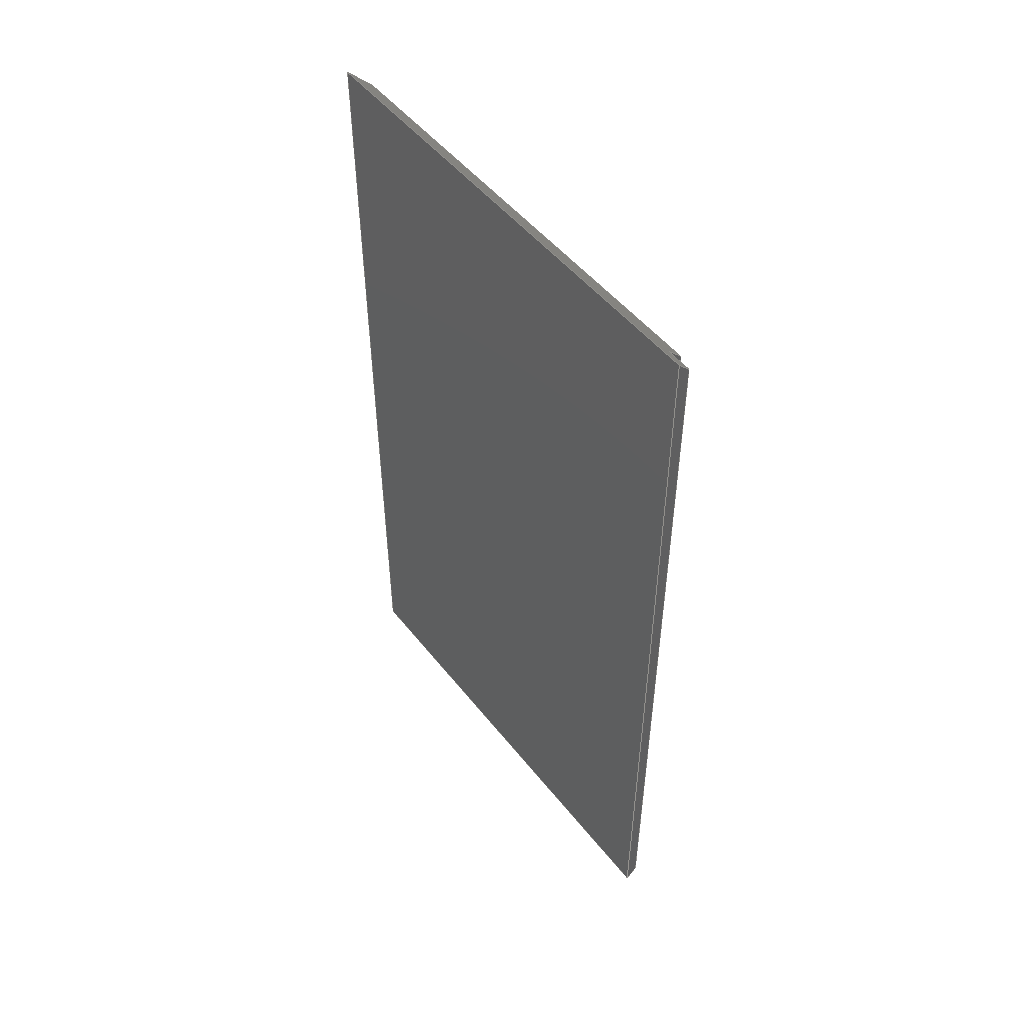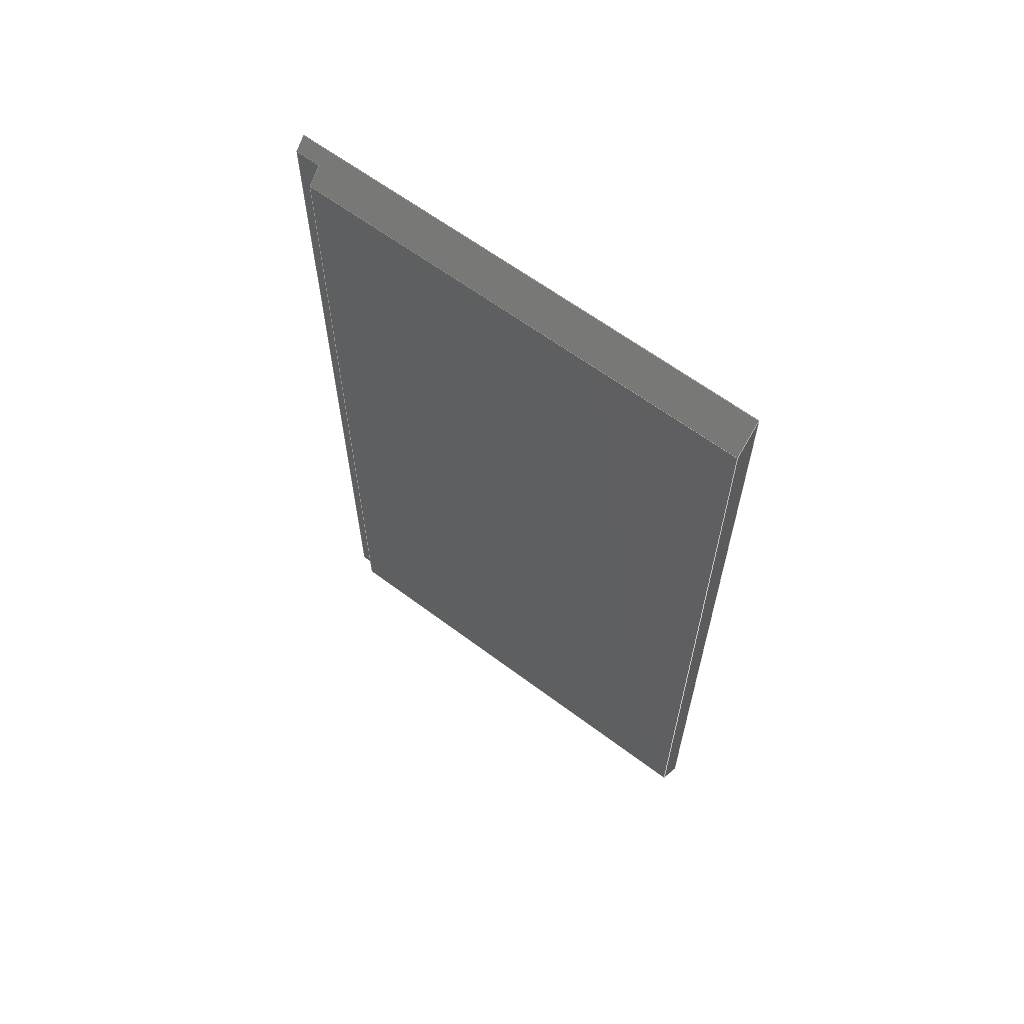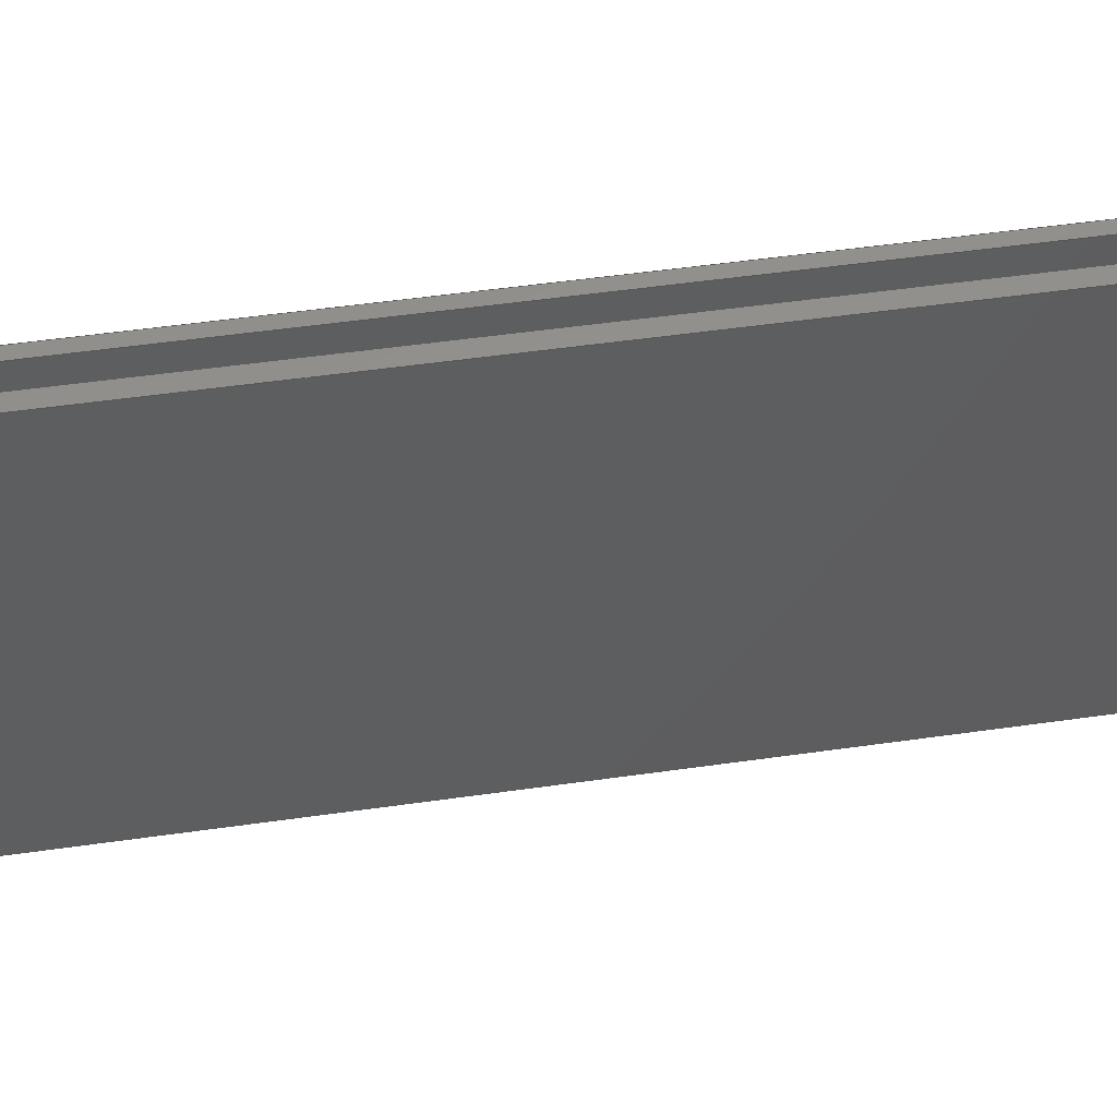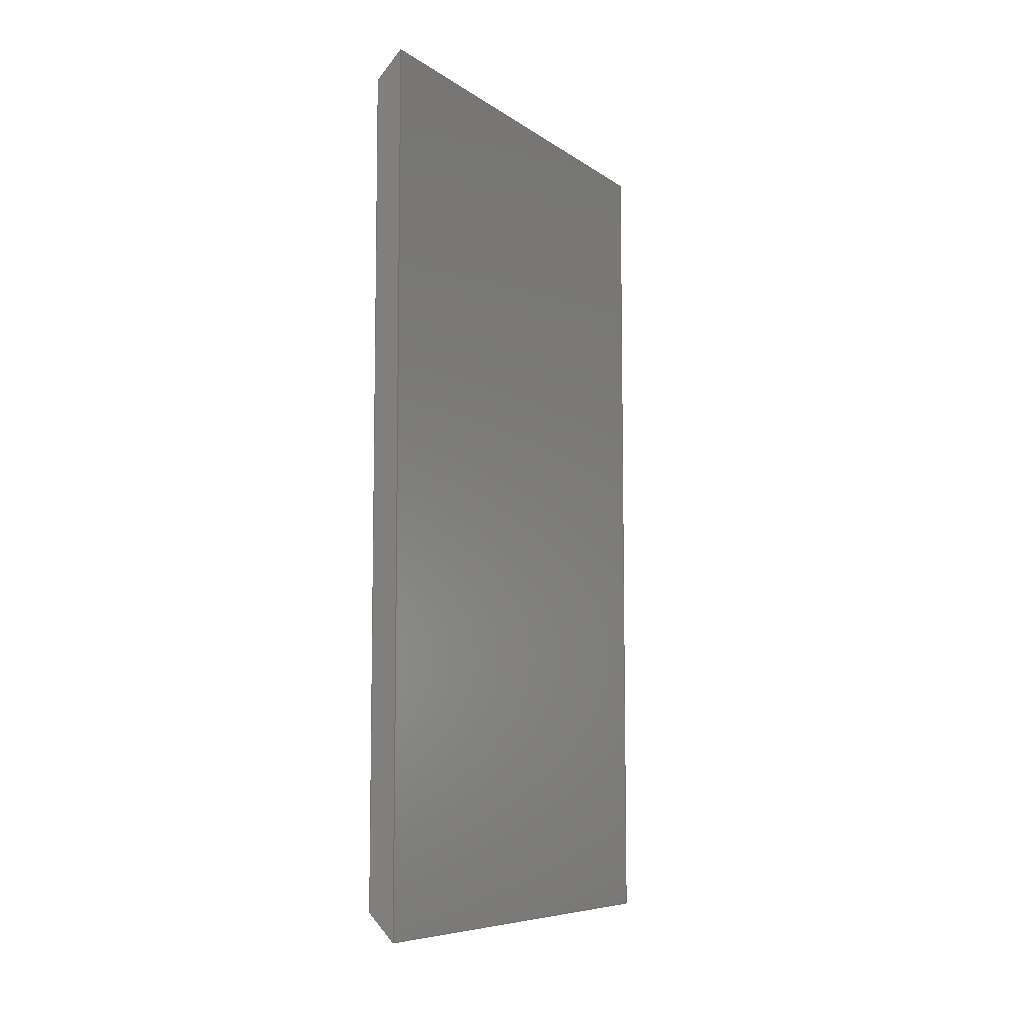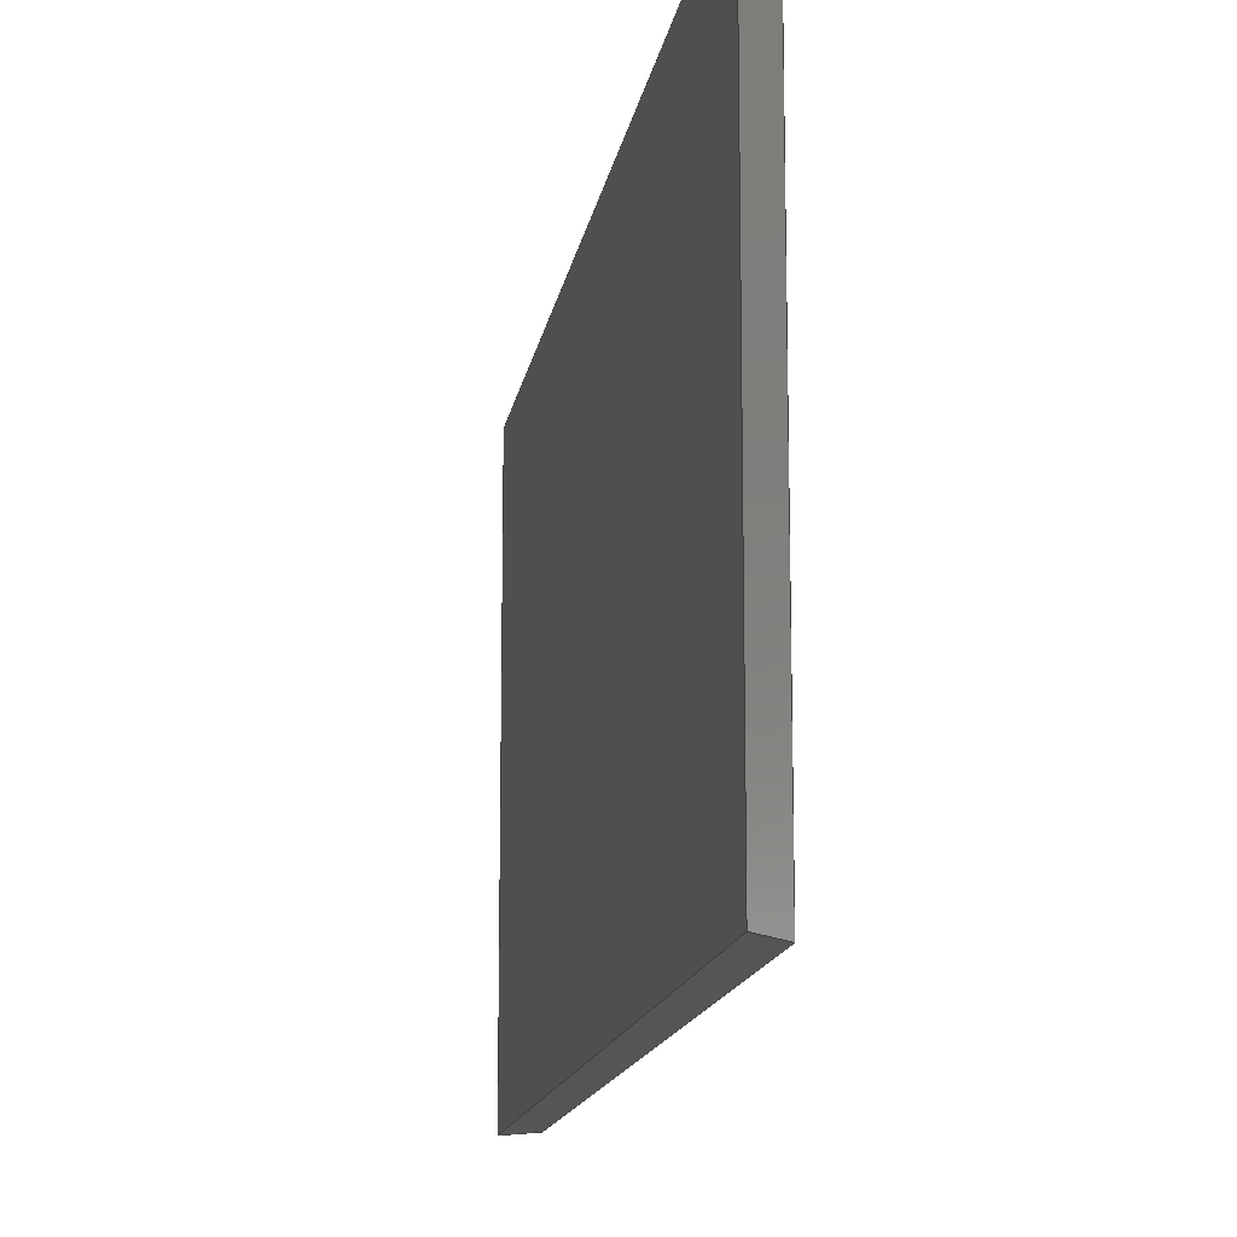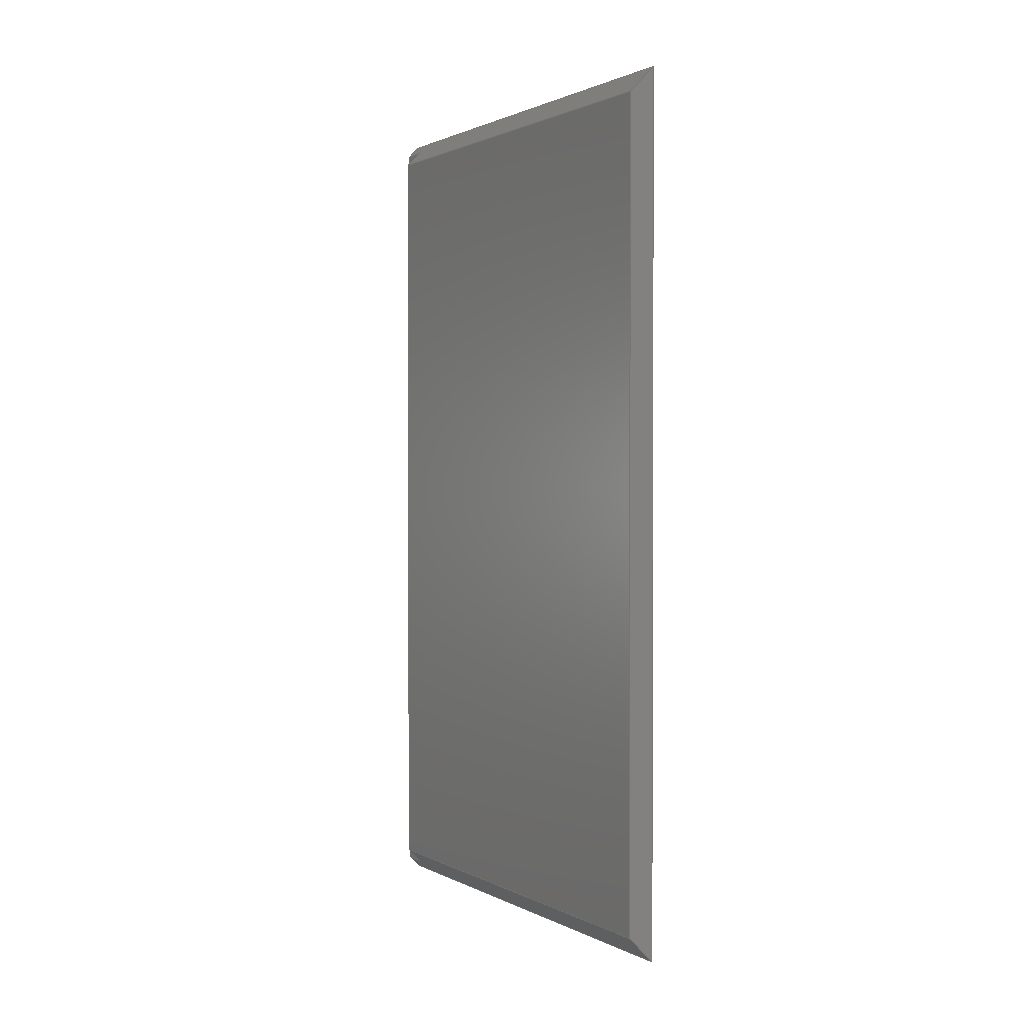
<metadata>
{"format":"step","ext":"stp","renderer":"f3d","projection":"perspective","resolution":1024,"background":"white","views":[{"elev":49.9,"azim":143.3,"up":"+Z"},{"elev":62.5,"azim":-52.7,"up":"+Z"},{"elev":54.2,"azim":-98.5,"up":"+Y"},{"elev":-7.6,"azim":29.4,"up":"+Z"},{"elev":-14.4,"azim":171.0,"up":"+Y"},{"elev":1.2,"azim":-30.1,"up":"+Z"}]}
</metadata>
<code>
ISO-10303-21;
DATA;
#1=SHAPE_REPRESENTATION_RELATIONSHIP('None',
'relationship between bass_side-None and bass_side-None',#13,#2);
#2=ADVANCED_BREP_SHAPE_REPRESENTATION('bass_side-None',(#23),#244);
#3=SHAPE_DEFINITION_REPRESENTATION(#4,#13);
#4=PRODUCT_DEFINITION_SHAPE('','',#5);
#5=PRODUCT_DEFINITION(' ','',#7,#6);
#6=PRODUCT_DEFINITION_CONTEXT('part definition',#12,'design');
#7=PRODUCT_DEFINITION_FORMATION_WITH_SPECIFIED_SOURCE(' ',' ',#9,
 .NOT_KNOWN.);
#8=PRODUCT_RELATED_PRODUCT_CATEGORY('part','',(#9));
#9=PRODUCT('bass_side','bass_side',' ',(#10));
#10=PRODUCT_CONTEXT(' ',#12,'mechanical');
#11=APPLICATION_PROTOCOL_DEFINITION('international standard',
'automotive_design',2010,#12);
#12=APPLICATION_CONTEXT(
'core data for automotive mechanical design processes');
#13=SHAPE_REPRESENTATION('bass_side-None',(#159),#244);
#14=PRESENTATION_LAYER_ASSIGNMENT('1','Layer 1',(#23));
#15=STYLED_ITEM('',(#16),#23);
#16=PRESENTATION_STYLE_ASSIGNMENT((#17));
#17=SURFACE_STYLE_USAGE(.BOTH.,#18);
#18=SURFACE_SIDE_STYLE('',(#19));
#19=SURFACE_STYLE_FILL_AREA(#20);
#20=FILL_AREA_STYLE('',(#21));
#21=FILL_AREA_STYLE_COLOUR('',#22);
#22=COLOUR_RGB('medium steel',0.6118,0.6588,0.6706);
#23=MANIFOLD_SOLID_BREP('',#24);
#24=CLOSED_SHELL('',(#25,#26,#27,#28,#29,#30,#31,#32));
#25=ADVANCED_FACE('',(#41),#33,.F.);
#26=ADVANCED_FACE('',(#42),#34,.F.);
#27=ADVANCED_FACE('',(#43),#35,.F.);
#28=ADVANCED_FACE('',(#44),#36,.F.);
#29=ADVANCED_FACE('',(#45),#37,.T.);
#30=ADVANCED_FACE('',(#46),#38,.F.);
#31=ADVANCED_FACE('',(#47),#39,.F.);
#32=ADVANCED_FACE('',(#48),#40,.F.);
#33=PLANE('',#160);
#34=PLANE('',#161);
#35=PLANE('',#162);
#36=PLANE('',#163);
#37=PLANE('',#164);
#38=PLANE('',#165);
#39=PLANE('',#166);
#40=PLANE('',#167);
#41=FACE_OUTER_BOUND('',#49,.T.);
#42=FACE_OUTER_BOUND('',#50,.T.);
#43=FACE_OUTER_BOUND('',#51,.T.);
#44=FACE_OUTER_BOUND('',#52,.T.);
#45=FACE_OUTER_BOUND('',#53,.T.);
#46=FACE_OUTER_BOUND('',#54,.T.);
#47=FACE_OUTER_BOUND('',#55,.T.);
#48=FACE_OUTER_BOUND('',#56,.T.);
#49=EDGE_LOOP('',(#57,#58,#59,#60));
#50=EDGE_LOOP('',(#61,#62,#63,#64,#65,#66));
#51=EDGE_LOOP('',(#67,#68,#69,#70,#71,#72));
#52=EDGE_LOOP('',(#73,#74,#75,#76));
#53=EDGE_LOOP('',(#77,#78,#79,#80));
#54=EDGE_LOOP('',(#81,#82,#83,#84));
#55=EDGE_LOOP('',(#85,#86,#87,#88));
#56=EDGE_LOOP('',(#89,#90,#91,#92));
#57=ORIENTED_EDGE('',*,*,#105,.T.);
#58=ORIENTED_EDGE('',*,*,#106,.T.);
#59=ORIENTED_EDGE('',*,*,#107,.F.);
#60=ORIENTED_EDGE('',*,*,#108,.F.);
#61=ORIENTED_EDGE('',*,*,#109,.T.);
#62=ORIENTED_EDGE('',*,*,#110,.T.);
#63=ORIENTED_EDGE('',*,*,#111,.T.);
#64=ORIENTED_EDGE('',*,*,#112,.F.);
#65=ORIENTED_EDGE('',*,*,#113,.F.);
#66=ORIENTED_EDGE('',*,*,#107,.T.);
#67=ORIENTED_EDGE('',*,*,#114,.T.);
#68=ORIENTED_EDGE('',*,*,#115,.T.);
#69=ORIENTED_EDGE('',*,*,#116,.T.);
#70=ORIENTED_EDGE('',*,*,#105,.F.);
#71=ORIENTED_EDGE('',*,*,#117,.F.);
#72=ORIENTED_EDGE('',*,*,#118,.T.);
#73=ORIENTED_EDGE('',*,*,#119,.T.);
#74=ORIENTED_EDGE('',*,*,#118,.F.);
#75=ORIENTED_EDGE('',*,*,#120,.F.);
#76=ORIENTED_EDGE('',*,*,#112,.T.);
#77=ORIENTED_EDGE('',*,*,#108,.T.);
#78=ORIENTED_EDGE('',*,*,#113,.T.);
#79=ORIENTED_EDGE('',*,*,#120,.T.);
#80=ORIENTED_EDGE('',*,*,#117,.T.);
#81=ORIENTED_EDGE('',*,*,#121,.F.);
#82=ORIENTED_EDGE('',*,*,#114,.F.);
#83=ORIENTED_EDGE('',*,*,#119,.F.);
#84=ORIENTED_EDGE('',*,*,#111,.F.);
#85=ORIENTED_EDGE('',*,*,#109,.F.);
#86=ORIENTED_EDGE('',*,*,#106,.F.);
#87=ORIENTED_EDGE('',*,*,#116,.F.);
#88=ORIENTED_EDGE('',*,*,#122,.T.);
#89=ORIENTED_EDGE('',*,*,#110,.F.);
#90=ORIENTED_EDGE('',*,*,#122,.F.);
#91=ORIENTED_EDGE('',*,*,#115,.F.);
#92=ORIENTED_EDGE('',*,*,#121,.T.);
#93=VERTEX_POINT('',#206);
#94=VERTEX_POINT('',#207);
#95=VERTEX_POINT('',#209);
#96=VERTEX_POINT('',#211);
#97=VERTEX_POINT('',#215);
#98=VERTEX_POINT('',#217);
#99=VERTEX_POINT('',#219);
#100=VERTEX_POINT('',#221);
#101=VERTEX_POINT('',#225);
#102=VERTEX_POINT('',#226);
#103=VERTEX_POINT('',#228);
#104=VERTEX_POINT('',#231);
#105=EDGE_CURVE('',#93,#94,#123,.T.);
#106=EDGE_CURVE('',#94,#95,#124,.T.);
#107=EDGE_CURVE('',#96,#95,#125,.T.);
#108=EDGE_CURVE('',#93,#96,#126,.T.);
#109=EDGE_CURVE('',#95,#97,#127,.T.);
#110=EDGE_CURVE('',#97,#98,#128,.T.);
#111=EDGE_CURVE('',#98,#99,#129,.T.);
#112=EDGE_CURVE('',#100,#99,#130,.T.);
#113=EDGE_CURVE('',#96,#100,#131,.T.);
#114=EDGE_CURVE('',#101,#102,#132,.T.);
#115=EDGE_CURVE('',#102,#103,#133,.T.);
#116=EDGE_CURVE('',#103,#94,#134,.T.);
#117=EDGE_CURVE('',#104,#93,#135,.T.);
#118=EDGE_CURVE('',#104,#101,#136,.T.);
#119=EDGE_CURVE('',#99,#101,#137,.T.);
#120=EDGE_CURVE('',#100,#104,#138,.T.);
#121=EDGE_CURVE('',#102,#98,#139,.T.);
#122=EDGE_CURVE('',#103,#97,#140,.T.);
#123=LINE('',#205,#141);
#124=LINE('',#208,#142);
#125=LINE('',#210,#143);
#126=LINE('',#212,#144);
#127=LINE('',#214,#145);
#128=LINE('',#216,#146);
#129=LINE('',#218,#147);
#130=LINE('',#220,#148);
#131=LINE('',#222,#149);
#132=LINE('',#224,#150);
#133=LINE('',#227,#151);
#134=LINE('',#229,#152);
#135=LINE('',#230,#153);
#136=LINE('',#232,#154);
#137=LINE('',#234,#155);
#138=LINE('',#235,#156);
#139=LINE('',#238,#157);
#140=LINE('',#240,#158);
#141=VECTOR('',#170,1);
#142=VECTOR('',#171,1);
#143=VECTOR('',#172,1);
#144=VECTOR('',#173,1);
#145=VECTOR('',#176,1);
#146=VECTOR('',#177,1);
#147=VECTOR('',#178,1);
#148=VECTOR('',#179,1);
#149=VECTOR('',#180,1);
#150=VECTOR('',#183,1);
#151=VECTOR('',#184,1);
#152=VECTOR('',#185,1);
#153=VECTOR('',#186,1);
#154=VECTOR('',#187,1);
#155=VECTOR('',#190,1);
#156=VECTOR('',#191,1);
#157=VECTOR('',#196,1);
#158=VECTOR('',#199,1);
#159=AXIS2_PLACEMENT_3D('',#204,#168,#169);
#160=AXIS2_PLACEMENT_3D('',#213,#174,#175);
#161=AXIS2_PLACEMENT_3D('',#223,#181,#182);
#162=AXIS2_PLACEMENT_3D('',#233,#188,#189);
#163=AXIS2_PLACEMENT_3D('',#236,#192,#193);
#164=AXIS2_PLACEMENT_3D('',#237,#194,#195);
#165=AXIS2_PLACEMENT_3D('',#239,#197,#198);
#166=AXIS2_PLACEMENT_3D('',#241,#200,#201);
#167=AXIS2_PLACEMENT_3D('',#242,#202,#203);
#168=DIRECTION('',(0,0,1));
#169=DIRECTION('',(1,0,0));
#170=DIRECTION('',(0,1,0));
#171=DIRECTION('',(0,0,-1));
#172=DIRECTION('',(0,1,0));
#173=DIRECTION('',(-5.111e-16,0,-1));
#174=DIRECTION('',(1,0,-5.111e-16));
#175=DIRECTION('',(-4.996e-16,0,-1));
#176=DIRECTION('',(0.7071,-3.019e-15,-0.7071));
#177=DIRECTION('',(1.207e-15,1,-1.207e-15));
#178=DIRECTION('',(0.7071,0,-0.7071));
#179=DIRECTION('',(0,1,0));
#180=DIRECTION('',(0.7071,0,-0.7071));
#181=DIRECTION('',(0.7071,0,0.7071));
#182=DIRECTION('',(0.7071,0,-0.7071));
#183=DIRECTION('',(-0.7071,0,-0.7071));
#184=DIRECTION('',(-1.207e-15,-1,-1.207e-15));
#185=DIRECTION('',(-0.7071,3.019e-15,-0.7071));
#186=DIRECTION('',(-0.7071,0,-0.7071));
#187=DIRECTION('',(0,1,0));
#188=DIRECTION('',(0.7071,0,-0.7071));
#189=DIRECTION('',(-0.7071,0,-0.7071));
#190=DIRECTION('',(1.845e-15,0,1));
#191=DIRECTION('',(1.845e-15,0,1));
#192=DIRECTION('',(-1,0,1.845e-15));
#193=DIRECTION('',(1.832e-15,0,1));
#194=DIRECTION('',(0,-1,0));
#195=DIRECTION('',(0,0,-1));
#196=DIRECTION('',(0,0,-1));
#197=DIRECTION('',(0,-1,0));
#198=DIRECTION('',(0,0,-1));
#199=DIRECTION('',(0,0,-1));
#200=DIRECTION('',(-4.27e-15,-1,0));
#201=DIRECTION('',(1,-4.274e-15,0));
#202=DIRECTION('',(1,-1.207e-15,0));
#203=DIRECTION('',(1.193e-15,1,0));
#204=CARTESIAN_POINT('',(0,0,0));
#205=CARTESIAN_POINT('',(138,0,352));
#206=CARTESIAN_POINT('',(138,0,352));
#207=CARTESIAN_POINT('',(138,408,352));
#208=CARTESIAN_POINT('',(138,408,412.6));
#209=CARTESIAN_POINT('',(138,408,-354));
#210=CARTESIAN_POINT('',(138,0,-354));
#211=CARTESIAN_POINT('',(138,0,-354));
#212=CARTESIAN_POINT('',(138,0,352));
#213=CARTESIAN_POINT('',(138,0,352));
#214=CARTESIAN_POINT('',(138,408,-354));
#215=CARTESIAN_POINT('',(151,408,-367));
#216=CARTESIAN_POINT('',(151,-3.138e-14,-367));
#217=CARTESIAN_POINT('',(151,431,-367));
#218=CARTESIAN_POINT('',(138,431,-354));
#219=CARTESIAN_POINT('',(161,431,-377));
#220=CARTESIAN_POINT('',(161,0,-377));
#221=CARTESIAN_POINT('',(161,0,-377));
#222=CARTESIAN_POINT('',(138,0,-354));
#223=CARTESIAN_POINT('',(138,0,-354));
#224=CARTESIAN_POINT('',(161,431,375));
#225=CARTESIAN_POINT('',(161,431,375));
#226=CARTESIAN_POINT('',(151,431,365));
#227=CARTESIAN_POINT('',(151,2.414e-14,365));
#228=CARTESIAN_POINT('',(151,408,365));
#229=CARTESIAN_POINT('',(161,408,375));
#230=CARTESIAN_POINT('',(161,0,375));
#231=CARTESIAN_POINT('',(161,0,375));
#232=CARTESIAN_POINT('',(161,0,375));
#233=CARTESIAN_POINT('',(161,0,375));
#234=CARTESIAN_POINT('',(161,431,-377));
#235=CARTESIAN_POINT('',(161,0,-377));
#236=CARTESIAN_POINT('',(161,0,-377));
#237=CARTESIAN_POINT('',(0,0,0));
#238=CARTESIAN_POINT('',(151,431,412.6));
#239=CARTESIAN_POINT('',(0,431,0));
#240=CARTESIAN_POINT('',(151,408,412.6));
#241=CARTESIAN_POINT('',(151,408,412.6));
#242=CARTESIAN_POINT('',(151,431,412.6));
#243=MECHANICAL_DESIGN_GEOMETRIC_PRESENTATION_REPRESENTATION('',(#15),#244);
#244=(
GEOMETRIC_REPRESENTATION_CONTEXT(3)
GLOBAL_UNCERTAINTY_ASSIGNED_CONTEXT((#245))
GLOBAL_UNIT_ASSIGNED_CONTEXT((#251,#247,#246))
REPRESENTATION_CONTEXT('bass_side','TOP_LEVEL_ASSEMBLY_PART')
);
#245=UNCERTAINTY_MEASURE_WITH_UNIT(LENGTH_MEASURE(2e-05),#251,
'DISTANCE_ACCURACY_VALUE','Maximum Tolerance applied to model');
#246=(
NAMED_UNIT(*)
SI_UNIT($,.STERADIAN.)
SOLID_ANGLE_UNIT()
);
#247=(
CONVERSION_BASED_UNIT('DEGREE',#249)
NAMED_UNIT(#248)
PLANE_ANGLE_UNIT()
);
#248=DIMENSIONAL_EXPONENTS(0,0,0,0,0,0,0);
#249=PLANE_ANGLE_MEASURE_WITH_UNIT(PLANE_ANGLE_MEASURE(0.01745),#250);
#250=(
NAMED_UNIT(*)
PLANE_ANGLE_UNIT()
SI_UNIT($,.RADIAN.)
);
#251=(
LENGTH_UNIT()
NAMED_UNIT(*)
SI_UNIT(.MILLI.,.METRE.)
);
ENDSEC;
END-ISO-10303-21;

</code>
